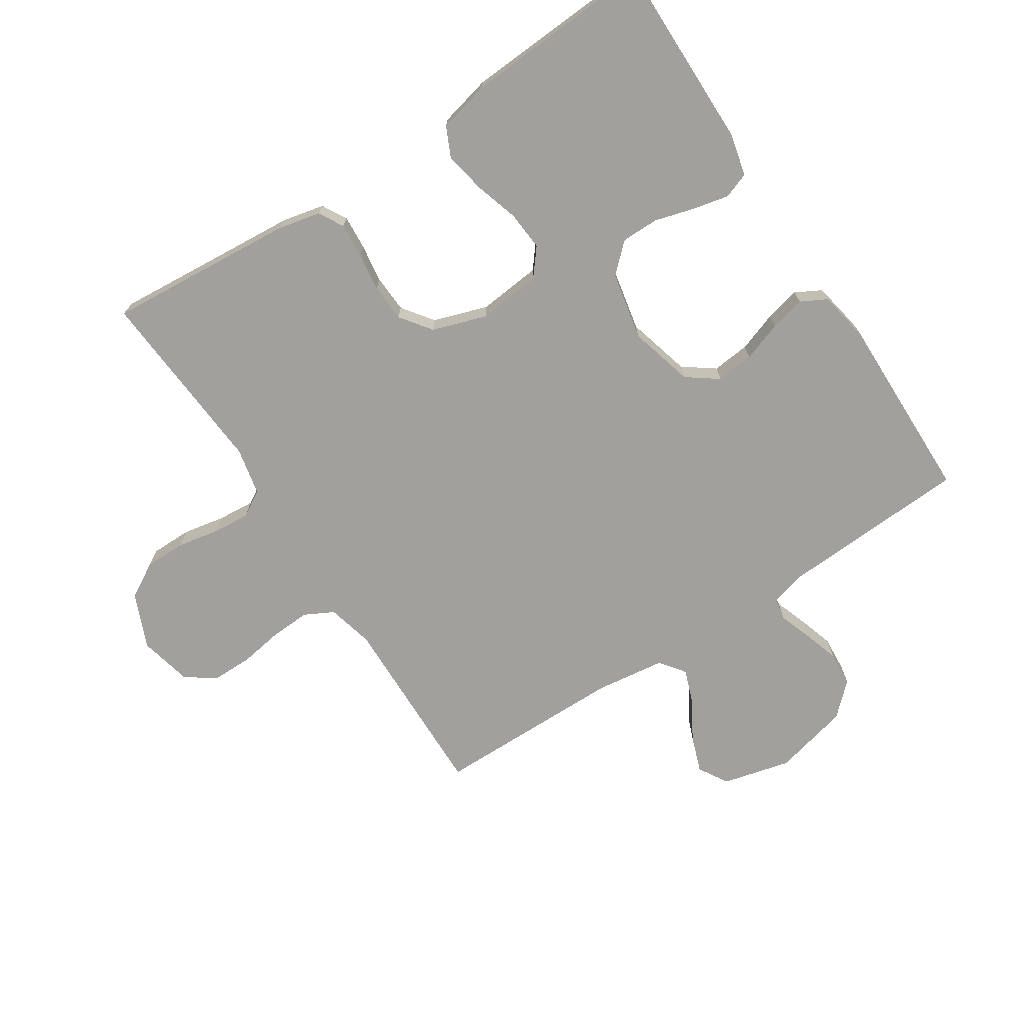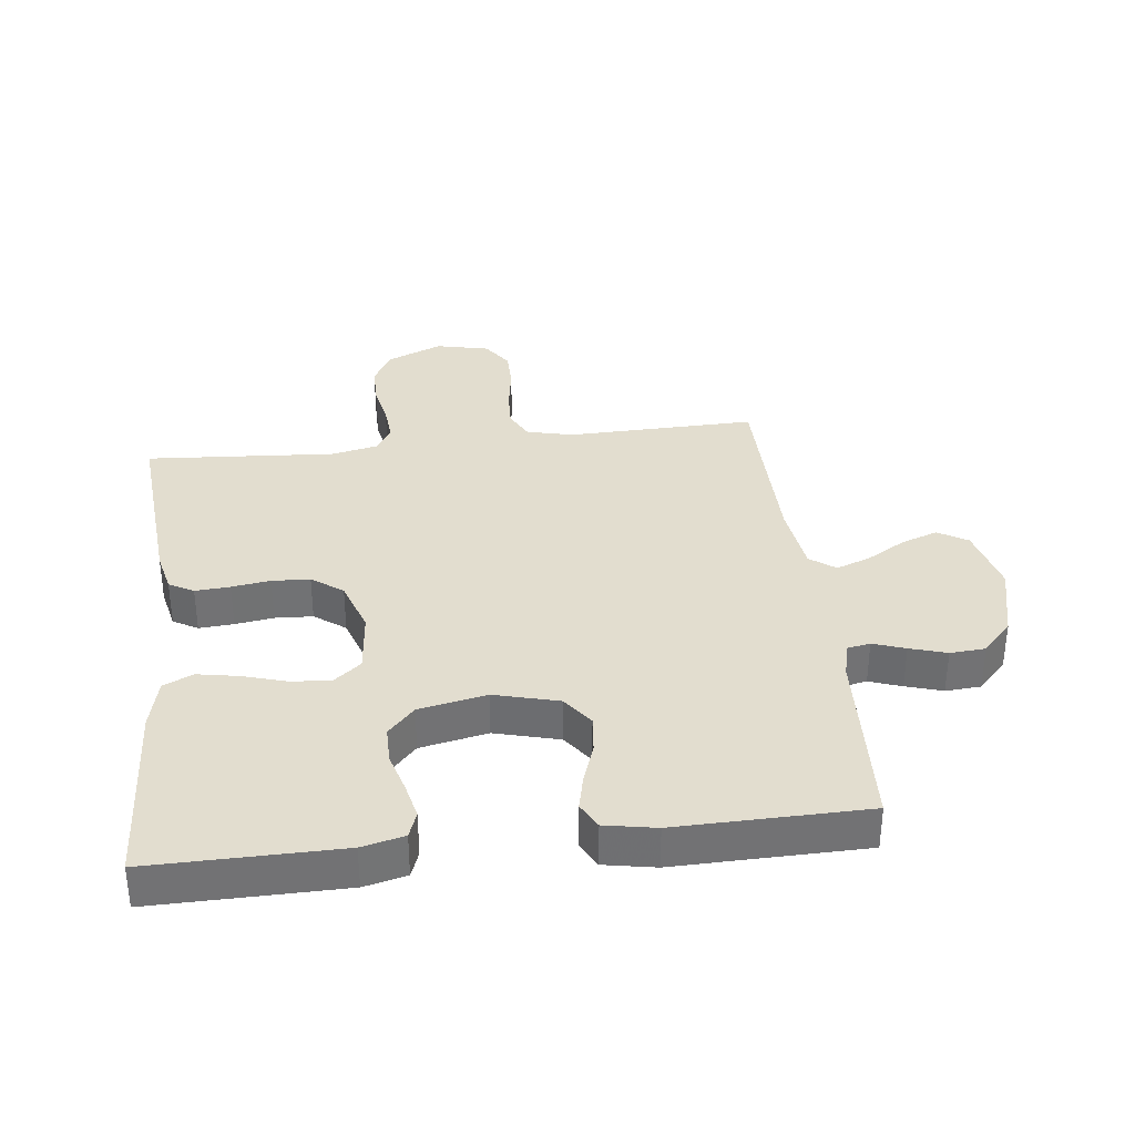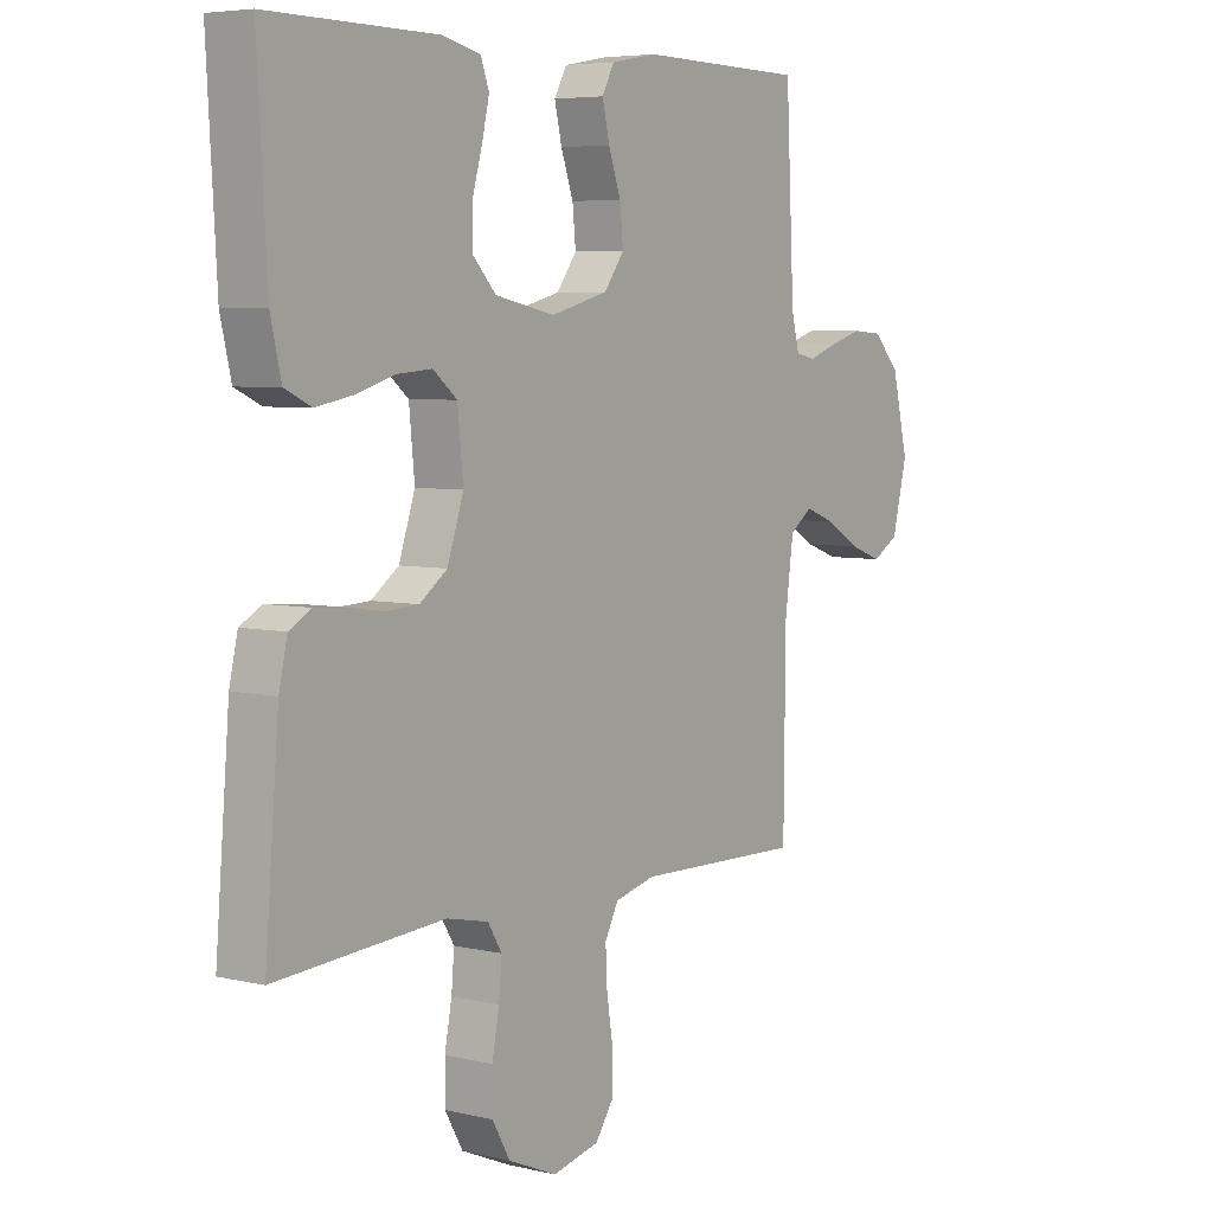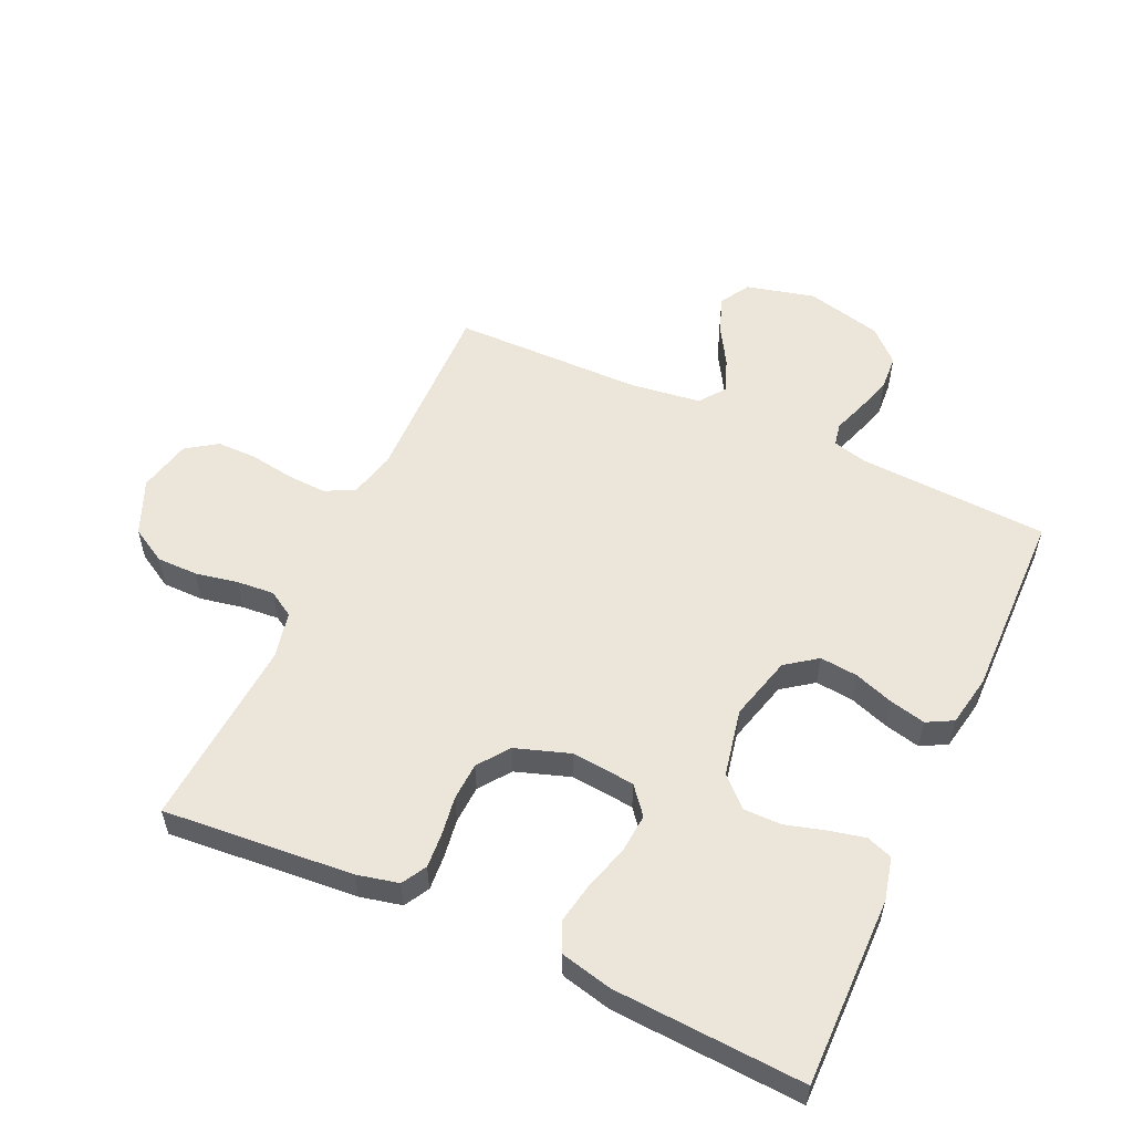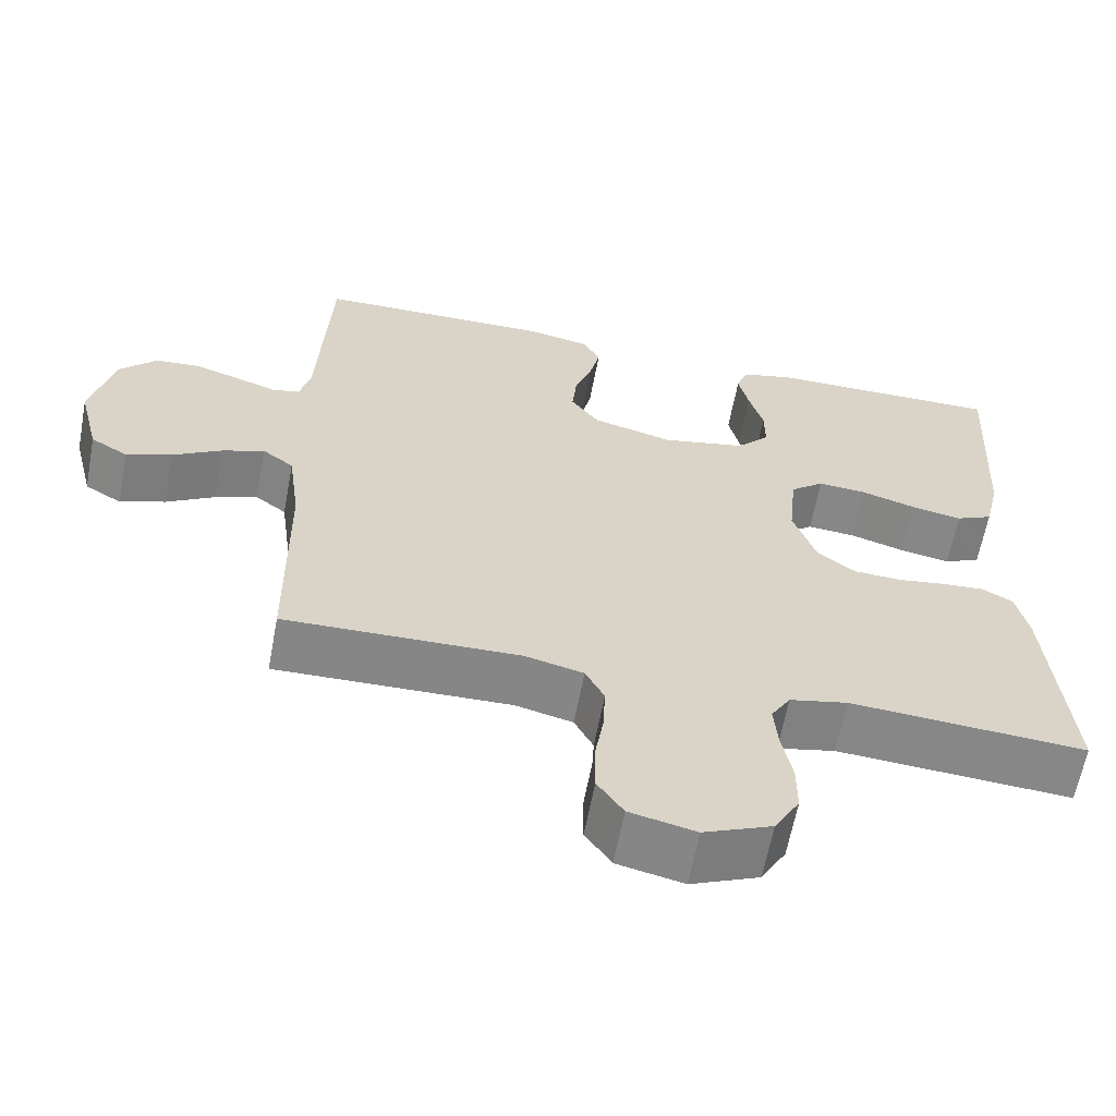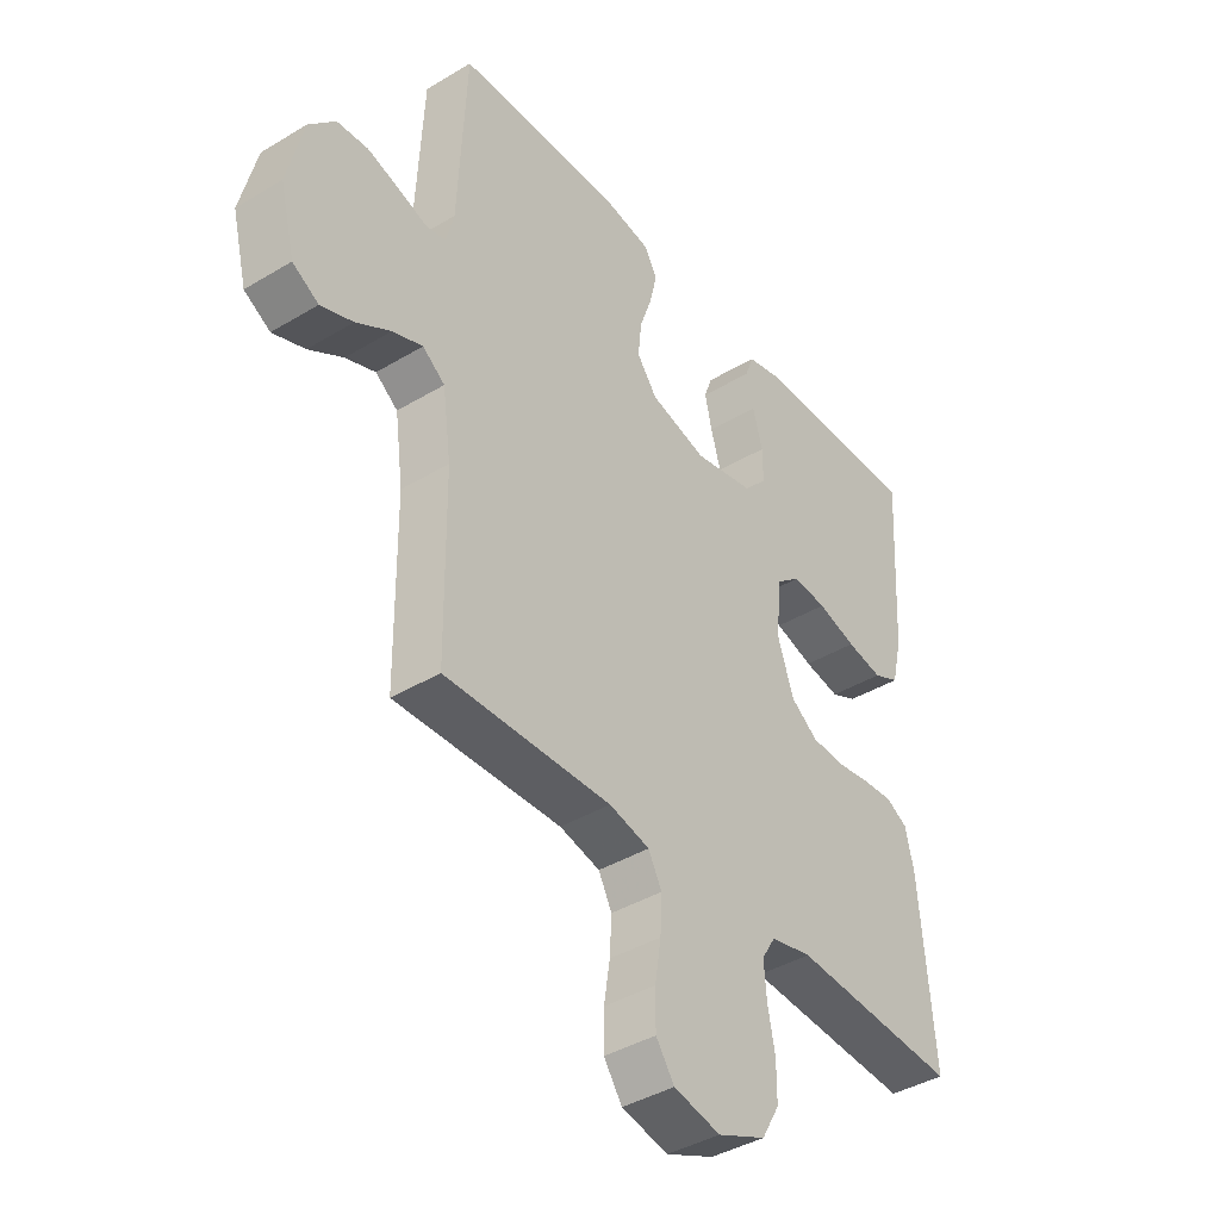
<metadata>
{"format":"obj","ext":"obj","renderer":"f3d","projection":"perspective","resolution":1024,"background":"white","views":[{"elev":-71.6,"azim":-56.8,"up":"+Y"},{"elev":34.8,"azim":-6.7,"up":"+Y"},{"elev":5.5,"azim":-54.1,"up":"+Z"},{"elev":55.4,"azim":-65.4,"up":"+Y"},{"elev":-62.3,"azim":169.4,"up":"+Z"},{"elev":-40.4,"azim":126.5,"up":"+Z"}]}
</metadata>
<code>
v 0.5 0.07 -0.5
v 0.2 0.07 -0.493
v 0.127 0.07 -0.511
v 0.103 0.07 -0.557
v 0.106 0.07 -0.62
v 0.117 0.07 -0.689
v 0.117 0.07 -0.753
v 0.084 0.07 -0.801
v 0 0.07 -0.82
v -0.087 0.07 -0.783
v -0.119 0.07 -0.727
v -0.119 0.07 -0.662
v -0.106 0.07 -0.595
v -0.101 0.07 -0.536
v -0.126 0.07 -0.495
v -0.2 0.07 -0.479
v -0.5 0.07 -0.5
v -0.475 0.07 -0.2
v -0.46 0.07 -0.134
v -0.421 0.07 -0.112
v -0.366 0.07 -0.116
v -0.305 0.07 -0.125
v -0.245 0.07 -0.122
v -0.196 0.07 -0.086
v -0.167 0.07 0
v -0.177 0.07 0.1
v -0.22 0.07 0.135
v -0.282 0.07 0.13
v -0.352 0.07 0.109
v -0.417 0.07 0.097
v -0.464 0.07 0.119
v -0.483 0.07 0.2
v -0.5 0.07 0.5
v -0.2 0.07 0.497
v -0.133 0.07 0.481
v -0.118 0.07 0.44
v -0.131 0.07 0.383
v -0.149 0.07 0.32
v -0.149 0.07 0.261
v -0.107 0.07 0.216
v 0 0.07 0.194
v 0.102 0.07 0.221
v 0.138 0.07 0.27
v 0.132 0.07 0.33
v 0.11 0.07 0.393
v 0.097 0.07 0.449
v 0.119 0.07 0.49
v 0.2 0.07 0.505
v 0.5 0.07 0.5
v 0.515 0.07 0.2
v 0.529 0.07 0.145
v 0.565 0.07 0.138
v 0.616 0.07 0.156
v 0.674 0.07 0.174
v 0.73 0.07 0.17
v 0.777 0.07 0.12
v 0.806 0.07 0
v 0.779 0.07 -0.108
v 0.732 0.07 -0.136
v 0.674 0.07 -0.115
v 0.612 0.07 -0.078
v 0.558 0.07 -0.058
v 0.518 0.07 -0.088
v 0.503 0.07 -0.2
v 0.5 0 -0.5
v 0.2 0 -0.493
v 0.127 0 -0.511
v 0.103 0 -0.557
v 0.106 0 -0.62
v 0.117 0 -0.689
v 0.117 0 -0.753
v 0.084 0 -0.801
v 0 0 -0.82
v -0.087 0 -0.783
v -0.119 0 -0.727
v -0.119 0 -0.662
v -0.106 0 -0.595
v -0.101 0 -0.536
v -0.126 0 -0.495
v -0.2 0 -0.479
v -0.5 0 -0.5
v -0.475 0 -0.2
v -0.46 0 -0.134
v -0.421 0 -0.112
v -0.366 0 -0.116
v -0.305 0 -0.125
v -0.245 0 -0.122
v -0.196 0 -0.086
v -0.167 0 0
v -0.177 0 0.1
v -0.22 0 0.135
v -0.282 0 0.13
v -0.352 0 0.109
v -0.417 0 0.097
v -0.464 0 0.119
v -0.483 0 0.2
v -0.5 0 0.5
v -0.2 0 0.497
v -0.133 0 0.481
v -0.118 0 0.44
v -0.131 0 0.383
v -0.149 0 0.32
v -0.149 0 0.261
v -0.107 0 0.216
v 0 0 0.194
v 0.102 0 0.221
v 0.138 0 0.27
v 0.132 0 0.33
v 0.11 0 0.393
v 0.097 0 0.449
v 0.119 0 0.49
v 0.2 0 0.505
v 0.5 0 0.5
v 0.515 0 0.2
v 0.529 0 0.145
v 0.565 0 0.138
v 0.616 0 0.156
v 0.674 0 0.174
v 0.73 0 0.17
v 0.777 0 0.12
v 0.806 0 0
v 0.779 0 -0.108
v 0.732 0 -0.136
v 0.674 0 -0.115
v 0.612 0 -0.078
v 0.558 0 -0.058
v 0.518 0 -0.088
v 0.503 0 -0.2
f 59 60 61
f 58 59 61
f 57 58 61
f 56 57 61
f 55 56 61
f 54 55 61
f 53 54 61
f 52 53 61
f 51 52 61 62
f 50 51 62 63
f 50 63 64
f 49 50 64
f 48 49 64
f 47 48 64
f 46 47 64
f 45 46 64
f 44 45 64
f 36 37 38
f 35 36 38
f 34 35 38
f 33 34 38
f 32 33 38
f 31 32 38
f 30 31 38
f 29 30 38
f 28 29 38
f 27 28 38 39
f 26 27 39 40
f 20 21 22
f 19 20 22
f 18 19 22
f 17 18 22
f 16 17 22
f 15 16 22 23
f 14 15 23 24
f 11 12 13
f 10 11 13
f 9 10 13
f 8 9 13
f 7 8 13
f 6 7 13
f 5 6 13
f 4 5 13 14
f 14 24 25
f 4 14 25
f 3 4 25
f 43 44 64 1
f 26 40 41
f 25 26 41
f 3 25 41
f 2 3 41
f 2 41 42
f 1 2 42 43
f 125 124 123
f 125 123 122
f 125 122 121
f 125 121 120
f 125 120 119
f 125 119 118
f 125 118 117
f 125 117 116
f 126 125 116 115
f 127 126 115 114
f 128 127 114
f 128 114 113
f 128 113 112
f 128 112 111
f 128 111 110
f 128 110 109
f 128 109 108
f 102 101 100
f 102 100 99
f 102 99 98
f 102 98 97
f 102 97 96
f 102 96 95
f 102 95 94
f 102 94 93
f 102 93 92
f 103 102 92 91
f 104 103 91 90
f 86 85 84
f 86 84 83
f 86 83 82
f 86 82 81
f 86 81 80
f 87 86 80 79
f 88 87 79 78
f 77 76 75
f 77 75 74
f 77 74 73
f 77 73 72
f 77 72 71
f 77 71 70
f 77 70 69
f 78 77 69 68
f 89 88 78
f 89 78 68
f 89 68 67
f 65 128 108 107
f 105 104 90
f 105 90 89
f 105 89 67
f 105 67 66
f 106 105 66
f 107 106 66 65
f 1 65 66 2
f 2 66 67 3
f 3 67 68 4
f 4 68 69 5
f 5 69 70 6
f 6 70 71 7
f 7 71 72 8
f 8 72 73 9
f 9 73 74 10
f 10 74 75 11
f 11 75 76 12
f 12 76 77 13
f 13 77 78 14
f 14 78 79 15
f 15 79 80 16
f 16 80 81 17
f 17 81 82 18
f 18 82 83 19
f 19 83 84 20
f 20 84 85 21
f 21 85 86 22
f 22 86 87 23
f 23 87 88 24
f 24 88 89 25
f 25 89 90 26
f 26 90 91 27
f 27 91 92 28
f 28 92 93 29
f 29 93 94 30
f 30 94 95 31
f 31 95 96 32
f 32 96 97 33
f 33 97 98 34
f 34 98 99 35
f 35 99 100 36
f 36 100 101 37
f 37 101 102 38
f 38 102 103 39
f 39 103 104 40
f 40 104 105 41
f 41 105 106 42
f 42 106 107 43
f 43 107 108 44
f 44 108 109 45
f 45 109 110 46
f 46 110 111 47
f 47 111 112 48
f 48 112 113 49
f 49 113 114 50
f 50 114 115 51
f 51 115 116 52
f 52 116 117 53
f 53 117 118 54
f 54 118 119 55
f 55 119 120 56
f 56 120 121 57
f 57 121 122 58
f 58 122 123 59
f 59 123 124 60
f 60 124 125 61
f 61 125 126 62
f 62 126 127 63
f 63 127 128 64
f 64 128 65 1

</code>
